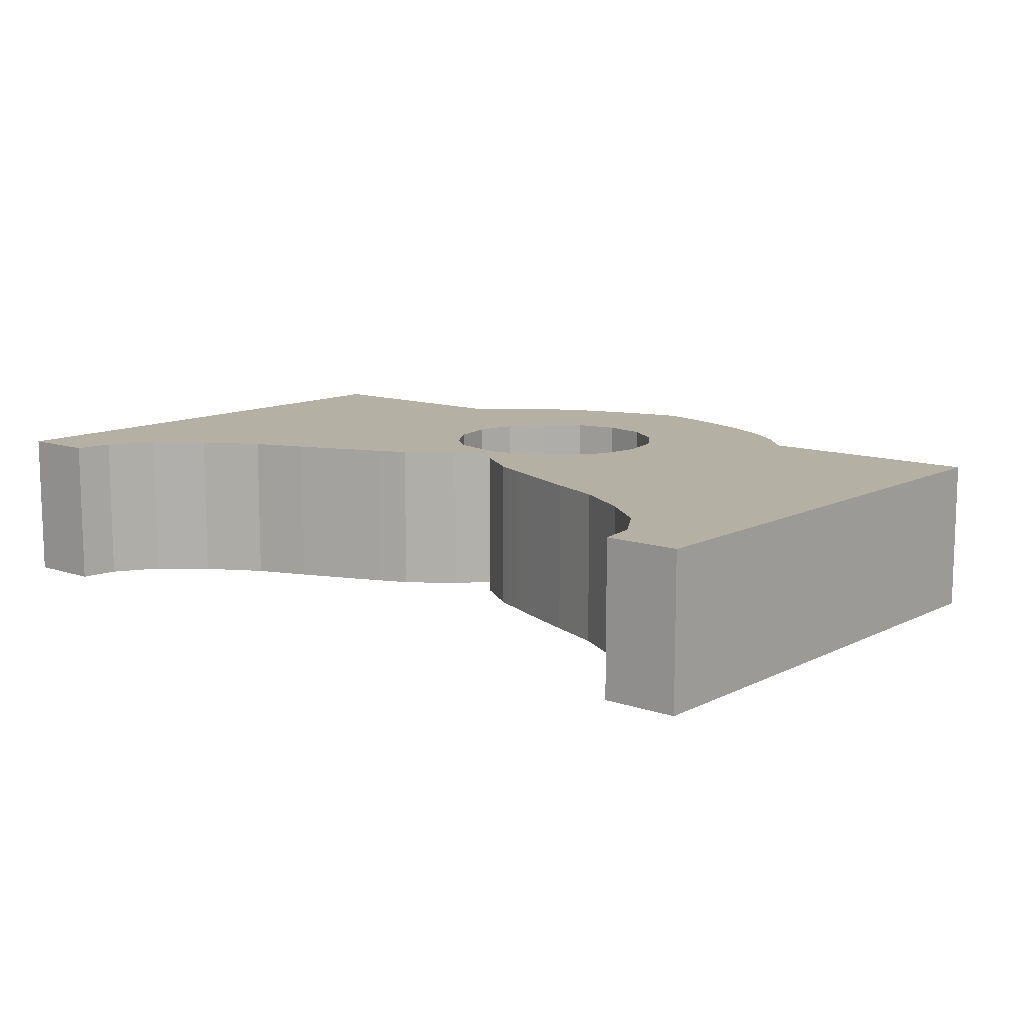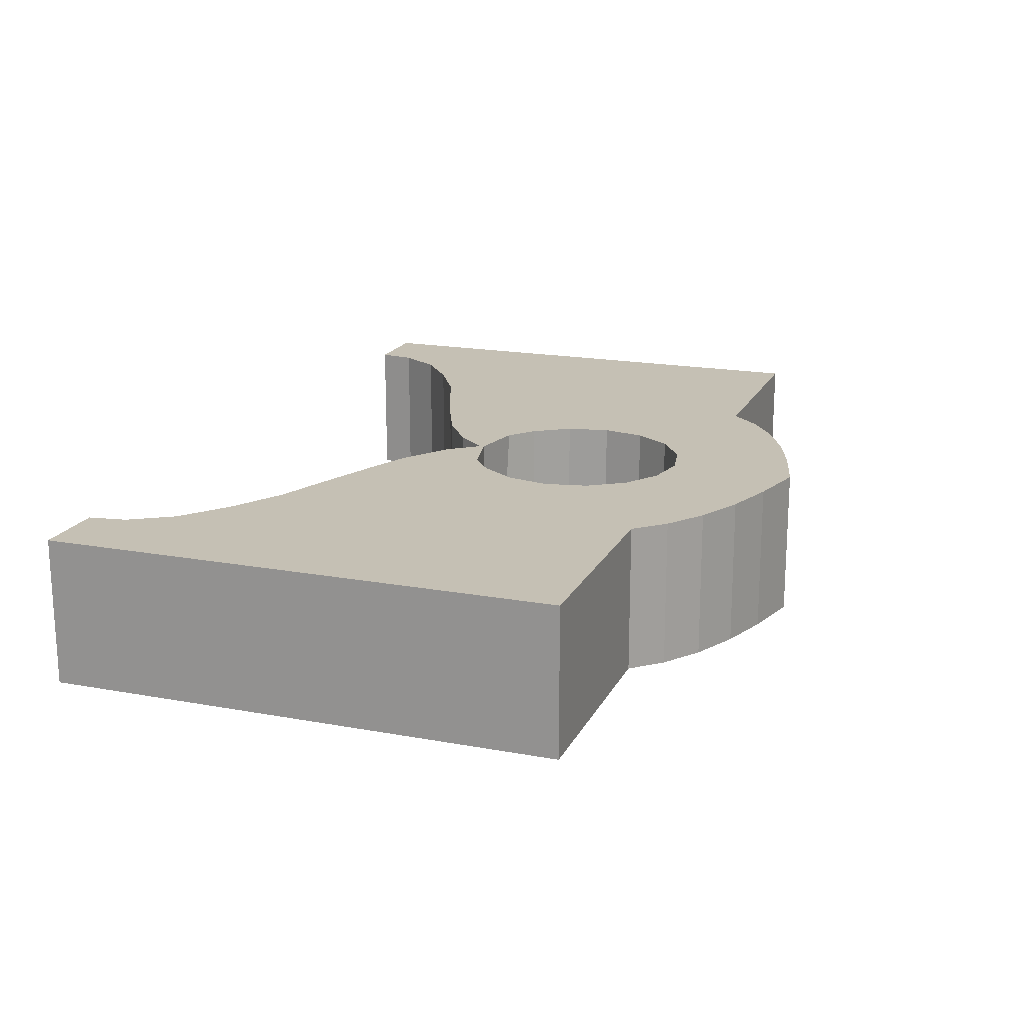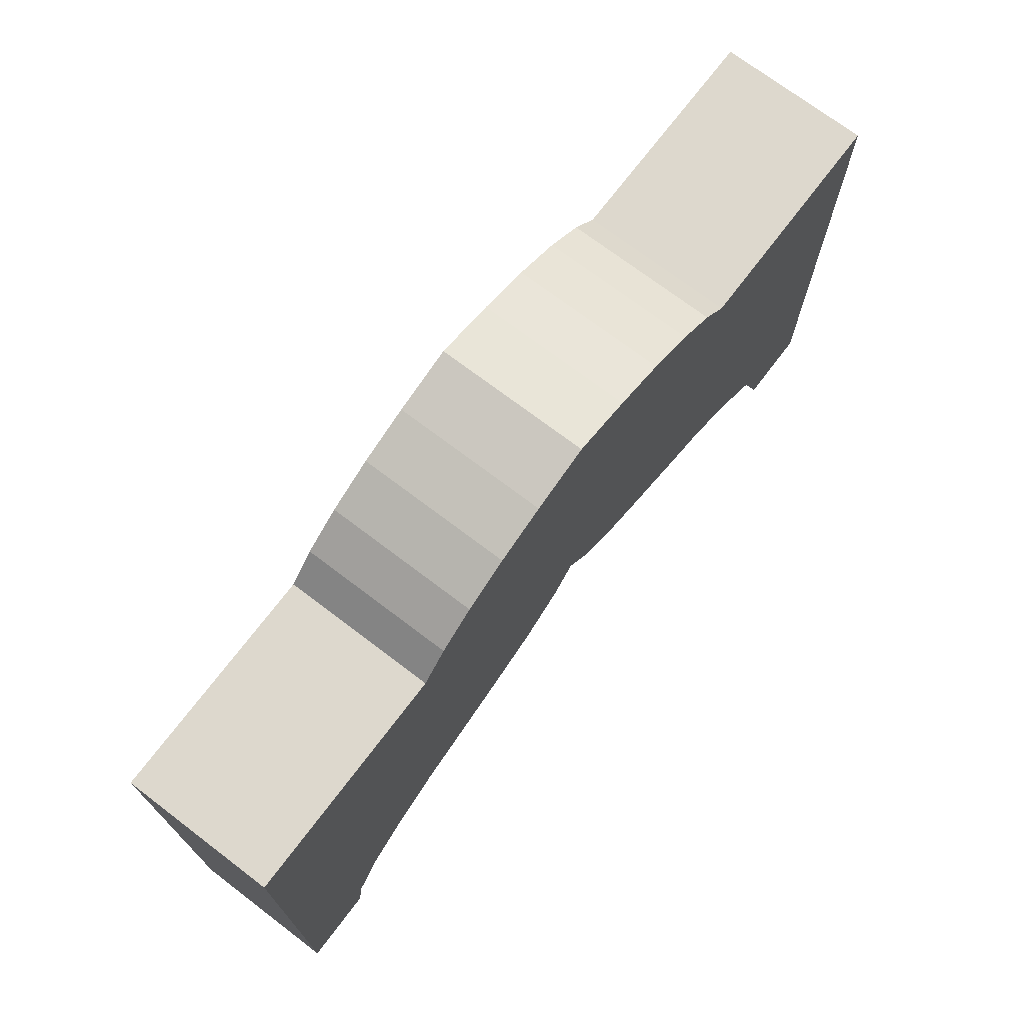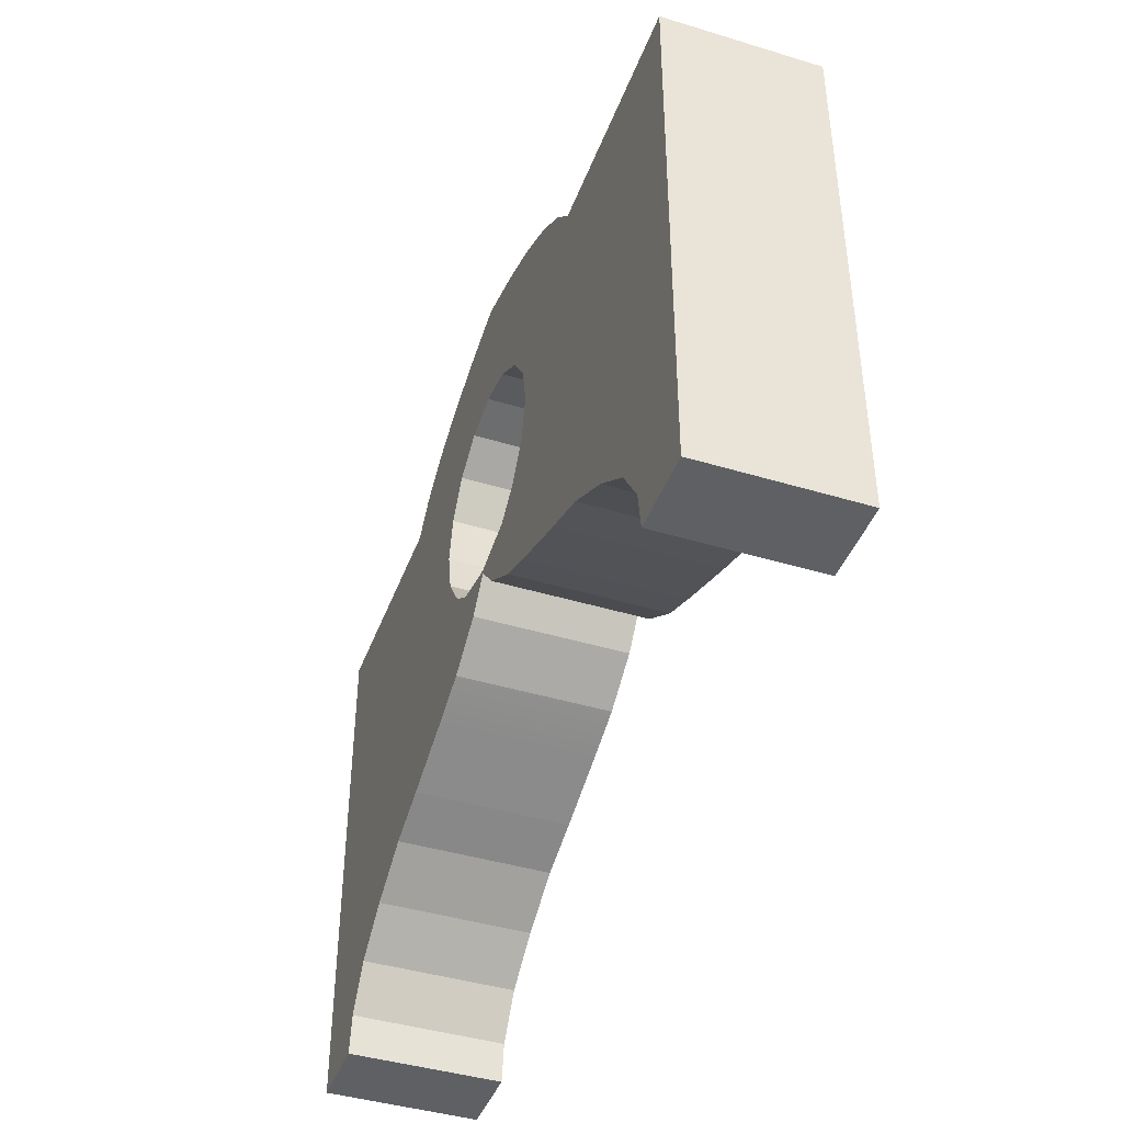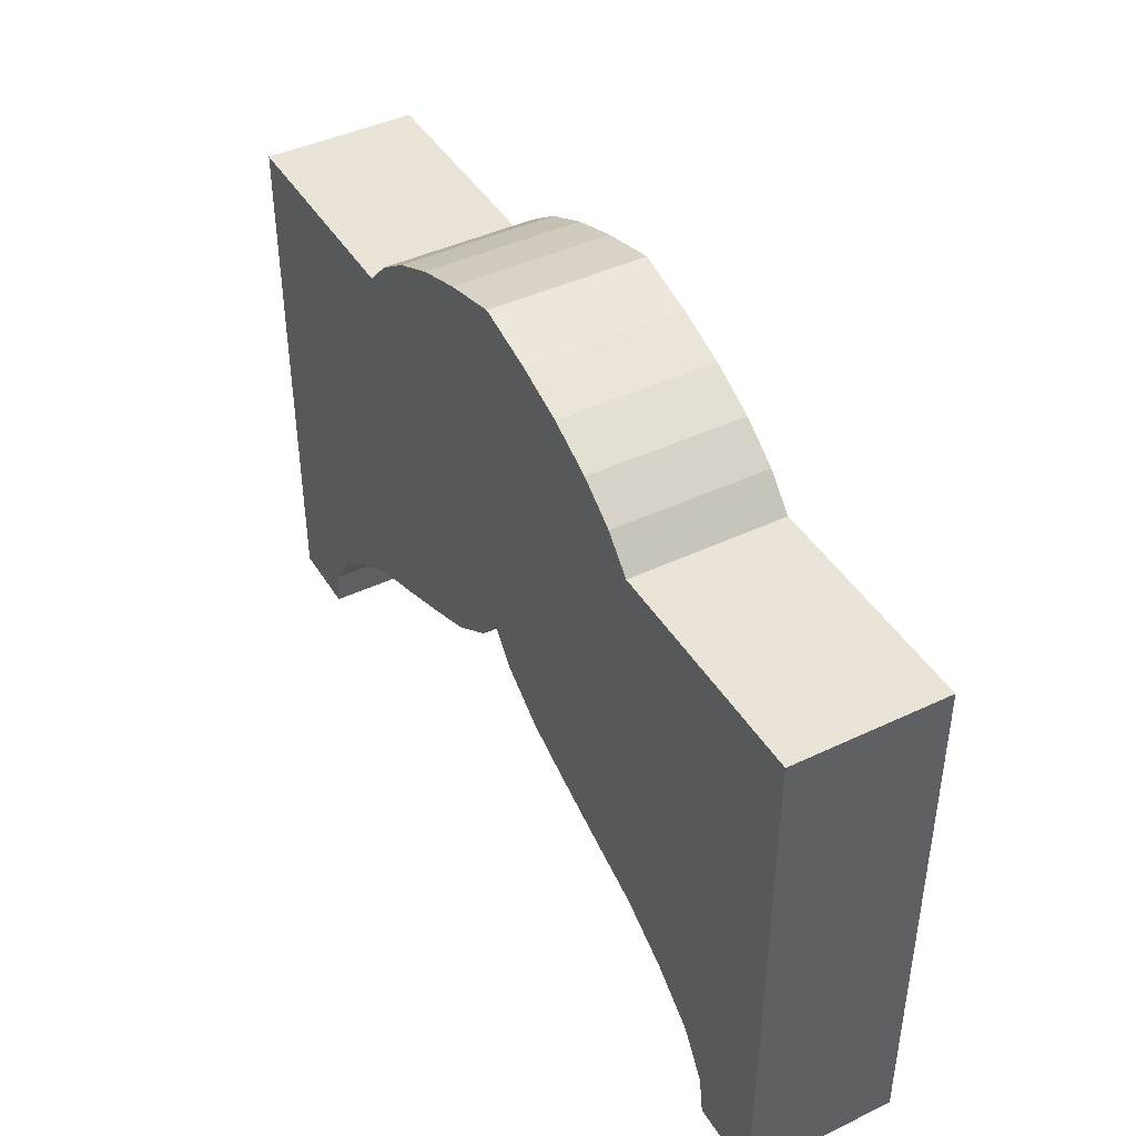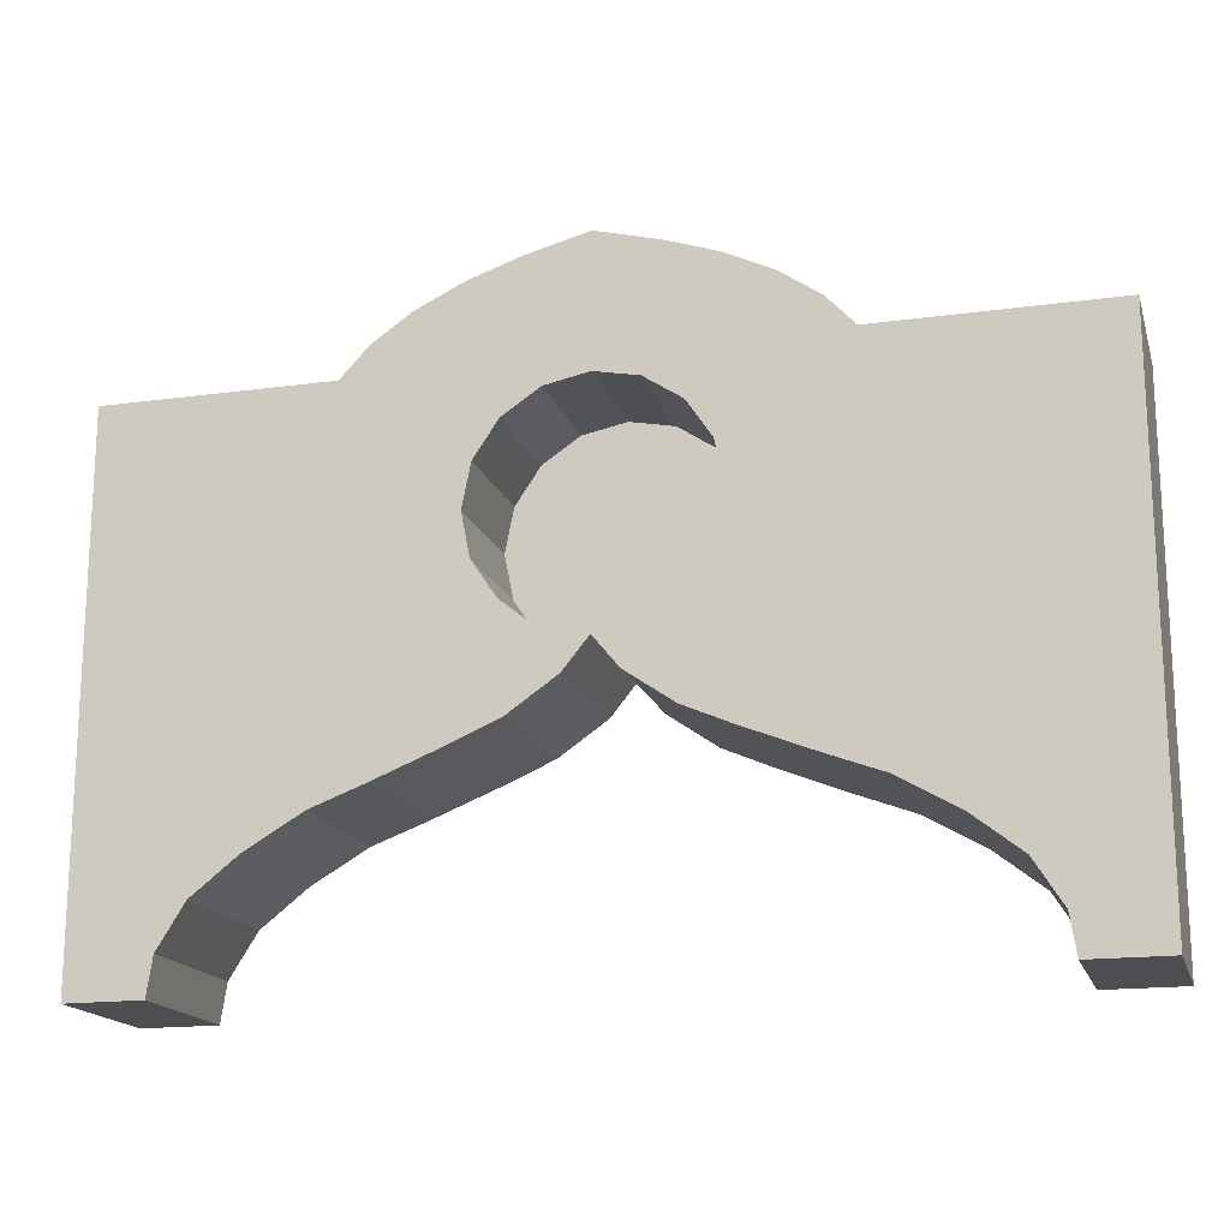
<metadata>
{"format":"obj","ext":"obj","renderer":"f3d","projection":"perspective","resolution":1024,"background":"white","views":[{"elev":11.4,"azim":-140.2,"up":"+Y"},{"elev":18.2,"azim":-70.3,"up":"+Y"},{"elev":72.3,"azim":-52.8,"up":"+Z"},{"elev":-42.9,"azim":-109.8,"up":"+Z"},{"elev":43.2,"azim":60.6,"up":"+Z"},{"elev":-17.1,"azim":-164.7,"up":"+Z"}]}
</metadata>
<code>
g DreidelWallTop
v 0 -0.5 -2.129
v 0 0.4996 -2.129
v 0 0.4996 -2.104
v -3 -0.5 -2
v -2.5 -0.5 -4
v -3 -0.5 -4
v -2.462 -0.5 -3.748
v -2.281 -0.5 -3.46
v -1.975 -0.5 -3.219
v -1.603 -0.5 -3.002
v -1.253 -0.5 -2.871
v -0.793 -0.5 -2.687
v -0.4805 -0.5 -2.551
v -0.168 -0.5 -2.335
v 0 -0.5 -2.129
v -1.5 -0.5 -0.5
v -3 -0.5 -0.5
v -1.316 -0.5 -0.302
v -1.063 -0.5 -0.1246
v -0.7501 -0.5 0.02658
v -0.4046 -0.5 0.1449
v 0 -0.5 0.25
v 0 0.4996 -2.104
v 0 -0.2986 -2.104
v -0.2865 -0.2986 -2.047
v -0.3548 0.4996 -2.025
v -3 0.4996 -2
v -3 0.4996 -4
v -2.5 0.4996 -4
v -2.462 0.4996 -3.748
v -2.281 0.4996 -3.46
v -1.975 0.4996 -3.219
v -1.603 0.4996 -3.002
v -1.253 0.4996 -2.871
v -0.793 0.4996 -2.687
v -0.4805 0.4996 -2.551
v -0.5293 0.4996 -1.884
v -0.6916 0.4996 -1.641
v -0.3548 0.4996 -2.025
v -0.168 0.4996 -2.335
v 0 0.4996 -2.129
v 0 0.4996 -2.104
v -0.7486 0.4996 -1.355
v -1.5 0.4996 -0.5
v -3 0.4996 -0.5
v -1.316 0.4996 -0.302
v -0.6916 0.4996 -1.068
v -1.063 0.4996 -0.1246
v -0.5293 0.4996 -0.8256
v -0.7501 0.4996 0.02658
v -0.2865 0.4996 -0.6633
v -0.4046 0.4996 0.1449
v 0 0.4996 -0.6057
v 0 0.4996 0.25
v -0.793 -0.5 -2.687
v -1.253 0.4996 -2.871
v -1.253 -0.5 -2.871
v -0.793 0.4996 -2.687
v -0.4805 -0.5 -2.551
v -0.4805 0.4996 -2.551
v -2.281 -0.5 -3.46
v -2.281 0.4996 -3.46
v -2.462 0.4996 -3.748
v -2.462 -0.5 -3.748
v -0.7501 -0.5 0.02658
v -0.7501 0.4996 0.02658
v -0.4046 0.4996 0.1449
v -0.4046 -0.5 0.1449
v -3 -0.5 -2
v -3 0.4996 -2
v -3 0.4996 -0.5
v -3 -0.5 -0.5
v -2.5 -0.5 -4
v -2.5 0.4996 -4
v -3 0.4996 -4
v -3 -0.5 -4
v -1.063 -0.5 -0.1246
v -1.063 0.4996 -0.1246
v -0.7501 0.4996 0.02658
v -0.7501 -0.5 0.02658
v -1.975 -0.5 -3.219
v -1.975 0.4996 -3.219
v -2.281 0.4996 -3.46
v -2.281 -0.5 -3.46
v -2.462 -0.5 -3.748
v -2.462 0.4996 -3.748
v -2.5 0.4996 -4
v -2.5 -0.5 -4
v -0.4046 -0.5 0.1449
v -0.4046 0.4996 0.1449
v 0 0.4996 0.25
v 0 -0.5 0.25
v -1.5 -0.5 -0.5
v -1.5 0.4996 -0.5
v -1.316 0.4996 -0.302
v -1.316 -0.5 -0.302
v -0.168 -0.5 -2.335
v -0.168 0.4996 -2.335
v -0.4805 0.4996 -2.551
v -0.4805 -0.5 -2.551
v 0 -0.5 -2.129
v 0 0.4996 -2.129
v -0.168 0.4996 -2.335
v -0.168 -0.5 -2.335
v -3 -0.5 -4
v -3 0.4996 -4
v -3 0.4996 -2
v -3 -0.5 -2
v -3 -0.5 -0.5
v -3 0.4996 -0.5
v -1.5 0.4996 -0.5
v -1.5 -0.5 -0.5
v -1.253 -0.5 -2.871
v -1.253 0.4996 -2.871
v -1.603 0.4996 -3.002
v -1.603 -0.5 -3.002
v -1.316 -0.5 -0.302
v -1.316 0.4996 -0.302
v -1.063 0.4996 -0.1246
v -1.063 -0.5 -0.1246
v -1.603 -0.5 -3.002
v -1.603 0.4996 -3.002
v -1.975 0.4996 -3.219
v -1.975 -0.5 -3.219
v 0 -0.2986 -0.6063
v -0.2865 -0.2986 -2.047
v 0 -0.2986 -2.104
v -0.2865 -0.2986 -0.6633
v -0.5293 -0.2986 -1.884
v -0.5293 -0.2986 -0.8256
v -0.6916 -0.2986 -1.641
v -0.6916 -0.2986 -1.068
v -0.7486 -0.2986 -1.355
v -0.3548 0.4996 -2.025
v -0.2865 -0.2986 -2.047
v -0.5293 -0.2986 -1.884
v -0.5293 0.4996 -1.884
v -0.6916 0.4996 -1.068
v -0.6916 -0.2986 -1.068
v -0.5293 -0.2986 -0.8256
v -0.5293 0.4996 -0.8256
v -0.6916 0.4996 -1.641
v -0.6916 -0.2986 -1.641
v -0.7486 -0.2986 -1.355
v -0.7486 0.4996 -1.355
v -0.7486 0.4996 -1.355
v -0.7486 -0.2986 -1.355
v -0.6916 -0.2986 -1.068
v -0.6916 0.4996 -1.068
v -0.5293 0.4996 -1.884
v -0.5293 -0.2986 -1.884
v -0.6916 -0.2986 -1.641
v -0.6916 0.4996 -1.641
v -0.5293 0.4996 -0.8256
v -0.5293 -0.2986 -0.8256
v -0.2865 -0.2986 -0.6633
v -0.2865 0.4996 -0.6633
v -0.2865 0.4996 -0.6633
v -0.2865 -0.2986 -0.6633
v 0 -0.2986 -0.6063
v 0 0.4996 -0.6057
v 3 -0.5 -2
v 3 -0.5 -4
v 2.5 -0.5 -4
v 2.462 -0.5 -3.748
v 2.281 -0.5 -3.46
v 1.975 -0.5 -3.219
v 1.603 -0.5 -3.002
v 1.253 -0.5 -2.871
v 0.793 -0.5 -2.687
v 0.4805 -0.5 -2.551
v 0.168 -0.5 -2.335
v 0 -0.5 -2.129
v 1.5 -0.5 -0.5
v 3 -0.5 -0.5
v 1.316 -0.5 -0.302
v 1.063 -0.5 -0.1246
v 0.7501 -0.5 0.02658
v 0.4046 -0.5 0.1449
v 0 -0.5 0.25
v 0 0.4996 -2.104
v 0.3548 0.4996 -2.025
v 0.2865 -0.2986 -2.047
v 0 -0.2986 -2.104
v 3 0.4996 -2
v 2.5 0.4996 -4
v 3 0.4996 -4
v 2.462 0.4996 -3.748
v 2.281 0.4996 -3.46
v 1.975 0.4996 -3.219
v 1.603 0.4996 -3.002
v 1.253 0.4996 -2.871
v 0.793 0.4996 -2.687
v 0.4805 0.4996 -2.551
v 0.5293 0.4996 -1.884
v 0.6916 0.4996 -1.641
v 0.3548 0.4996 -2.025
v 0.168 0.4996 -2.335
v 0 0.4996 -2.129
v 0 0.4996 -2.104
v 0.7486 0.4996 -1.355
v 1.5 0.4996 -0.5
v 3 0.4996 -0.5
v 1.316 0.4996 -0.302
v 0.6916 0.4996 -1.068
v 1.063 0.4996 -0.1246
v 0.5293 0.4996 -0.8256
v 0.7501 0.4996 0.02658
v 0.2865 0.4996 -0.6633
v 0.4046 0.4996 0.1449
v 0 0.4996 -0.6057
v 0 0.4996 0.25
v 0.793 -0.5 -2.687
v 1.253 -0.5 -2.871
v 1.253 0.4996 -2.871
v 0.793 0.4996 -2.687
v 0.4805 -0.5 -2.551
v 0.4805 0.4996 -2.551
v 2.281 -0.5 -3.46
v 2.462 -0.5 -3.748
v 2.462 0.4996 -3.748
v 2.281 0.4996 -3.46
v 0.7501 -0.5 0.02658
v 0.4046 -0.5 0.1449
v 0.4046 0.4996 0.1449
v 0.7501 0.4996 0.02658
v 3 -0.5 -2
v 3 -0.5 -0.5
v 3 0.4996 -0.5
v 3 0.4996 -2
v 2.5 -0.5 -4
v 3 -0.5 -4
v 3 0.4996 -4
v 2.5 0.4996 -4
v 1.063 -0.5 -0.1246
v 0.7501 -0.5 0.02658
v 0.7501 0.4996 0.02658
v 1.063 0.4996 -0.1246
v 1.975 -0.5 -3.219
v 2.281 -0.5 -3.46
v 2.281 0.4996 -3.46
v 1.975 0.4996 -3.219
v 2.462 -0.5 -3.748
v 2.5 -0.5 -4
v 2.5 0.4996 -4
v 2.462 0.4996 -3.748
v 0.4046 -0.5 0.1449
v 0 -0.5 0.25
v 0 0.4996 0.25
v 0.4046 0.4996 0.1449
v 1.5 -0.5 -0.5
v 1.316 -0.5 -0.302
v 1.316 0.4996 -0.302
v 1.5 0.4996 -0.5
v 0.168 -0.5 -2.335
v 0.4805 -0.5 -2.551
v 0.4805 0.4996 -2.551
v 0.168 0.4996 -2.335
v 0 -0.5 -2.129
v 0.168 -0.5 -2.335
v 0.168 0.4996 -2.335
v 0 0.4996 -2.129
v 3 -0.5 -4
v 3 -0.5 -2
v 3 0.4996 -2
v 3 0.4996 -4
v 3 -0.5 -0.5
v 1.5 -0.5 -0.5
v 1.5 0.4996 -0.5
v 3 0.4996 -0.5
v 1.253 -0.5 -2.871
v 1.603 -0.5 -3.002
v 1.603 0.4996 -3.002
v 1.253 0.4996 -2.871
v 1.316 -0.5 -0.302
v 1.063 -0.5 -0.1246
v 1.063 0.4996 -0.1246
v 1.316 0.4996 -0.302
v 1.603 -0.5 -3.002
v 1.975 -0.5 -3.219
v 1.975 0.4996 -3.219
v 1.603 0.4996 -3.002
v 0 -0.2986 -0.6063
v 0 -0.2986 -2.104
v 0.2865 -0.2986 -2.047
v 0.2865 -0.2986 -0.6633
v 0.5293 -0.2986 -1.884
v 0.5293 -0.2986 -0.8256
v 0.6916 -0.2986 -1.641
v 0.6916 -0.2986 -1.068
v 0.7486 -0.2986 -1.355
v 0.3548 0.4996 -2.025
v 0.5293 0.4996 -1.884
v 0.5293 -0.2986 -1.884
v 0.2865 -0.2986 -2.047
v 0.6916 0.4996 -1.068
v 0.5293 0.4996 -0.8256
v 0.5293 -0.2986 -0.8256
v 0.6916 -0.2986 -1.068
v 0.6916 0.4996 -1.641
v 0.7486 0.4996 -1.355
v 0.7486 -0.2986 -1.355
v 0.6916 -0.2986 -1.641
v 0.7486 0.4996 -1.355
v 0.6916 0.4996 -1.068
v 0.6916 -0.2986 -1.068
v 0.7486 -0.2986 -1.355
v 0.5293 0.4996 -1.884
v 0.6916 0.4996 -1.641
v 0.6916 -0.2986 -1.641
v 0.5293 -0.2986 -1.884
v 0.5293 0.4996 -0.8256
v 0.2865 0.4996 -0.6633
v 0.2865 -0.2986 -0.6633
v 0.5293 -0.2986 -0.8256
v 0.2865 0.4996 -0.6633
v 0 0.4996 -0.6057
v 0 -0.2986 -0.6063
v 0.2865 -0.2986 -0.6633
g DreidelWallTop_0
f 3 2 1
f 6 5 4
f 5 7 4
f 8 4 7
f 9 4 8
f 10 4 9
f 11 4 10
f 12 4 11
f 13 4 12
f 14 4 13
f 15 4 14
f 16 4 15
f 17 4 16
f 18 16 15
f 19 18 15
f 20 19 15
f 20 15 21
f 21 15 22
f 25 24 23
f 26 25 23
f 29 28 27
f 30 29 27
f 27 31 30
f 27 32 31
f 27 33 32
f 27 34 33
f 27 35 34
f 27 36 35
f 36 27 37
f 27 38 37
f 36 37 39
f 40 36 39
f 41 40 39
f 42 41 39
f 43 38 27
f 44 43 27
f 27 45 44
f 46 43 44
f 47 43 46
f 48 47 46
f 47 48 49
f 48 50 49
f 49 50 51
f 50 52 51
f 51 52 53
f 52 54 53
f 57 56 55
f 56 58 55
f 55 58 59
f 58 60 59
f 63 62 61
f 64 63 61
f 67 66 65
f 68 67 65
f 71 70 69
f 72 71 69
f 75 74 73
f 76 75 73
f 79 78 77
f 80 79 77
f 83 82 81
f 84 83 81
f 87 86 85
f 88 87 85
f 91 90 89
f 92 91 89
f 95 94 93
f 96 95 93
f 99 98 97
f 100 99 97
f 103 102 101
f 104 103 101
f 107 106 105
f 108 107 105
f 111 110 109
f 112 111 109
f 115 114 113
f 116 115 113
f 119 118 117
f 120 119 117
f 123 122 121
f 124 123 121
f 127 126 125
f 126 128 125
f 126 129 128
f 129 130 128
f 129 131 130
f 131 132 130
f 131 133 132
f 136 135 134
f 137 136 134
f 140 139 138
f 141 140 138
f 144 143 142
f 145 144 142
f 148 147 146
f 149 148 146
f 152 151 150
f 153 152 150
f 156 155 154
f 157 156 154
f 160 159 158
f 161 160 158
f 164 163 162
f 165 164 162
f 162 166 165
f 162 167 166
f 162 168 167
f 162 169 168
f 162 170 169
f 162 171 170
f 162 172 171
f 162 173 172
f 162 174 173
f 162 175 174
f 174 176 173
f 176 177 173
f 177 178 173
f 173 178 179
f 173 179 180
f 183 182 181
f 184 183 181
f 187 186 185
f 186 188 185
f 189 185 188
f 190 185 189
f 191 185 190
f 192 185 191
f 193 185 192
f 194 185 193
f 185 194 195
f 196 185 195
f 195 194 197
f 194 198 197
f 198 199 197
f 199 200 197
f 196 201 185
f 201 202 185
f 203 185 202
f 201 204 202
f 201 205 204
f 205 206 204
f 206 205 207
f 208 206 207
f 208 207 209
f 210 208 209
f 210 209 211
f 212 210 211
f 215 214 213
f 216 215 213
f 216 213 217
f 218 216 217
f 221 220 219
f 222 221 219
f 225 224 223
f 226 225 223
f 229 228 227
f 230 229 227
f 233 232 231
f 234 233 231
f 237 236 235
f 238 237 235
f 241 240 239
f 242 241 239
f 245 244 243
f 246 245 243
f 249 248 247
f 250 249 247
f 253 252 251
f 254 253 251
f 257 256 255
f 258 257 255
f 261 260 259
f 262 261 259
f 265 264 263
f 266 265 263
f 269 268 267
f 270 269 267
f 273 272 271
f 274 273 271
f 277 276 275
f 278 277 275
f 281 280 279
f 282 281 279
f 285 284 283
f 286 285 283
f 287 285 286
f 288 287 286
f 289 287 288
f 290 289 288
f 291 289 290
f 294 293 292
f 295 294 292
f 298 297 296
f 299 298 296
f 302 301 300
f 303 302 300
f 306 305 304
f 307 306 304
f 310 309 308
f 311 310 308
f 314 313 312
f 315 314 312
f 318 317 316
f 319 318 316

</code>
